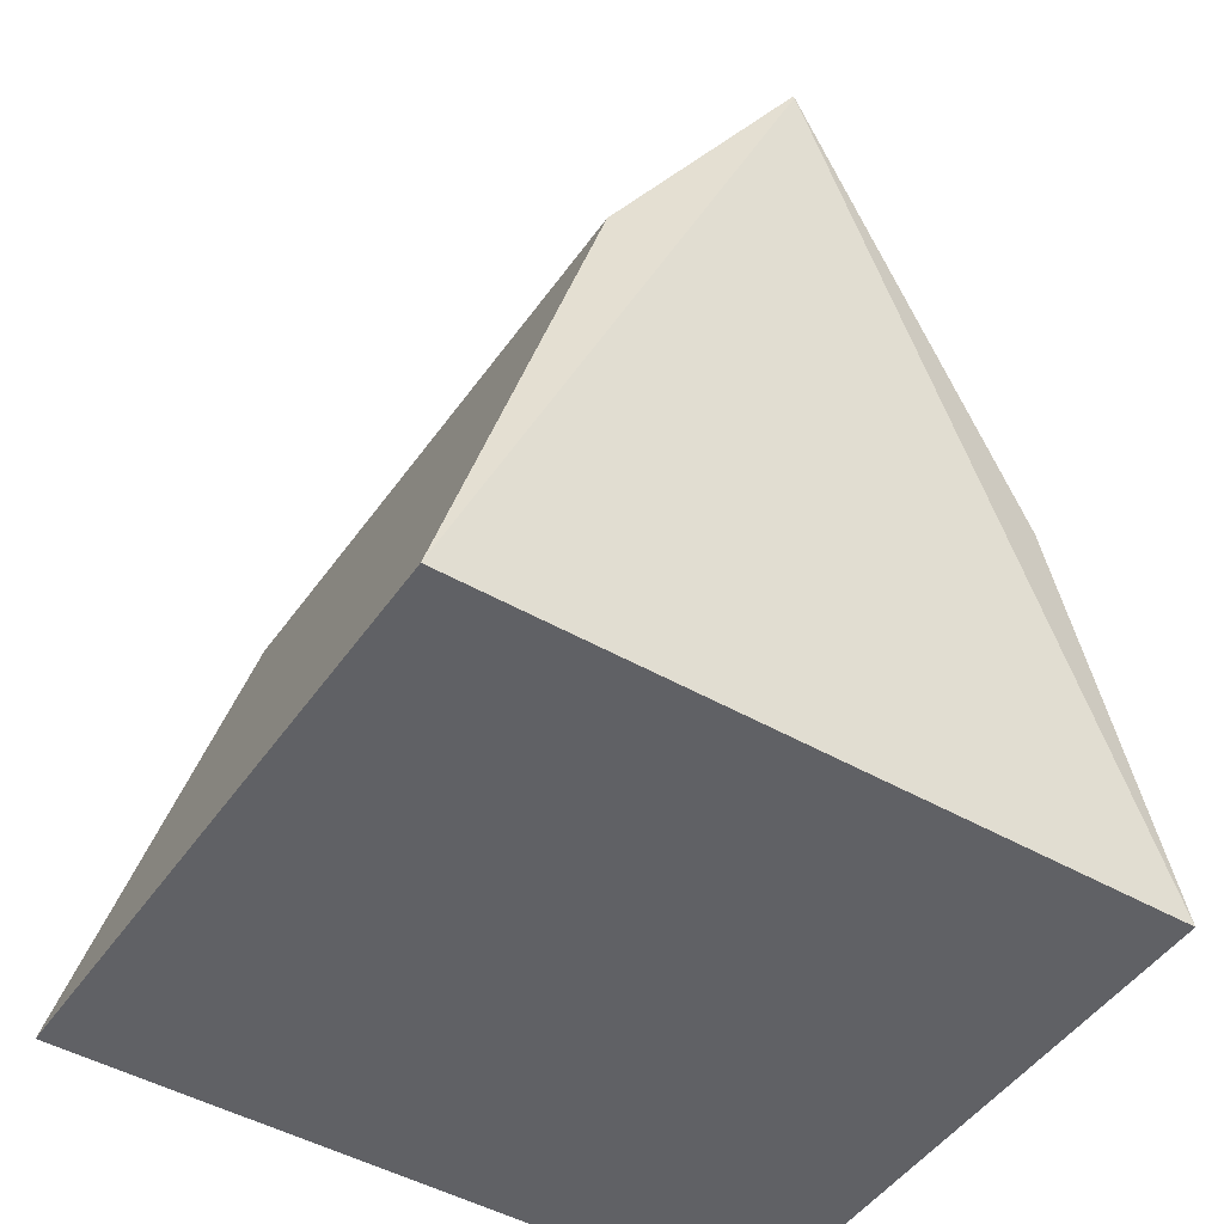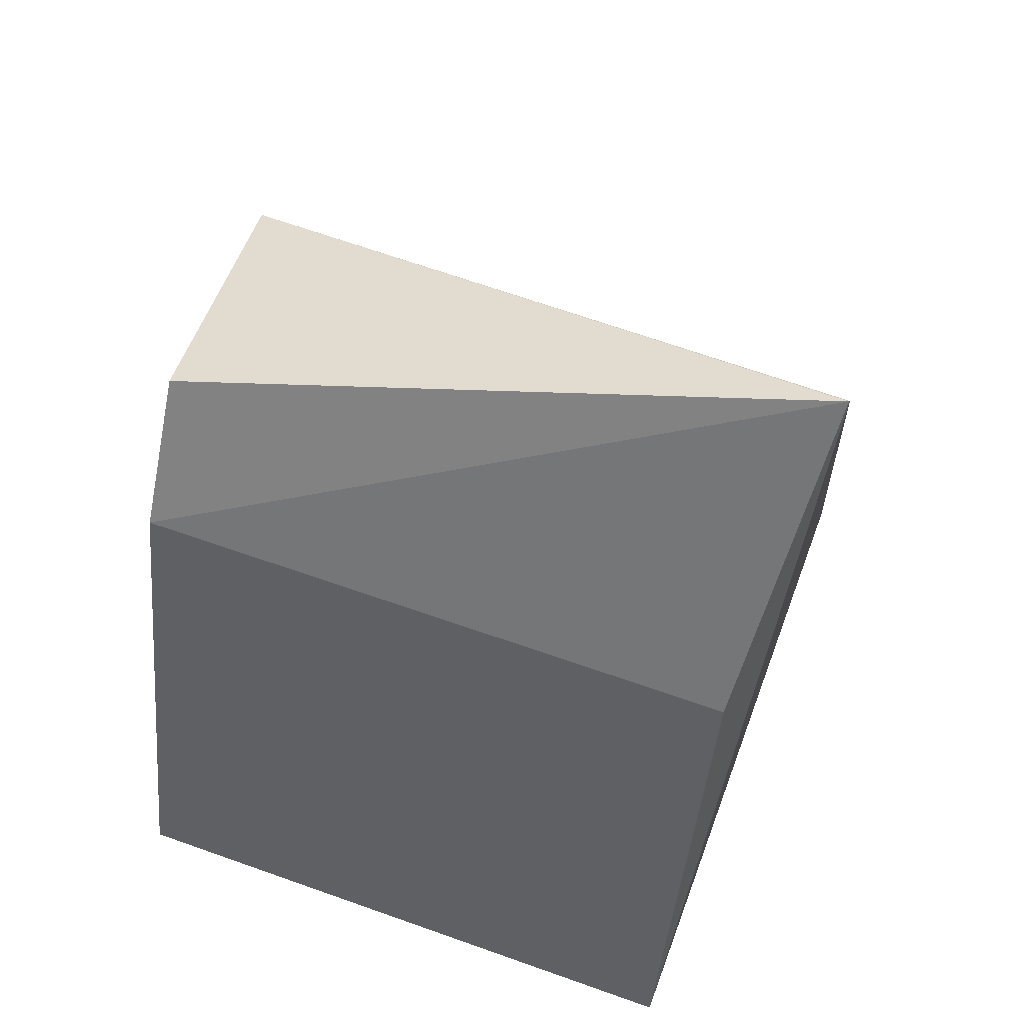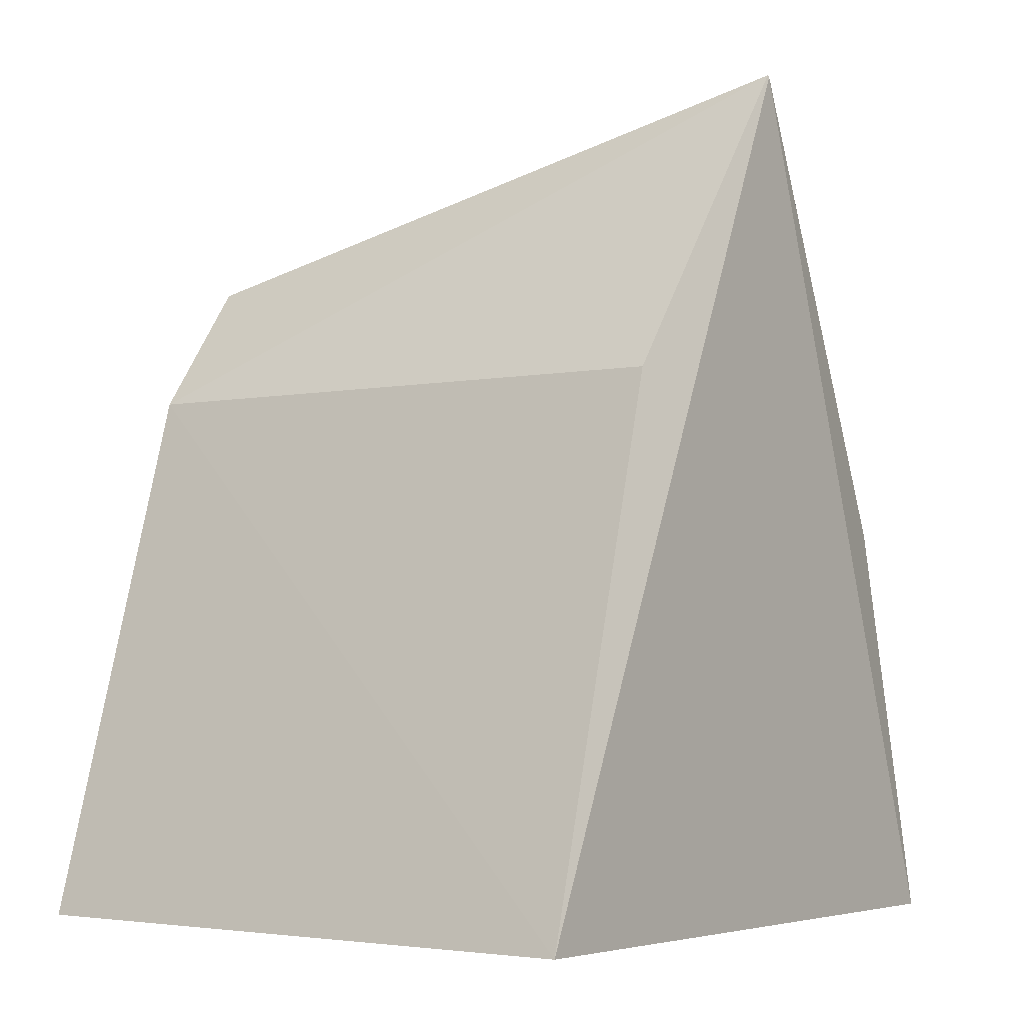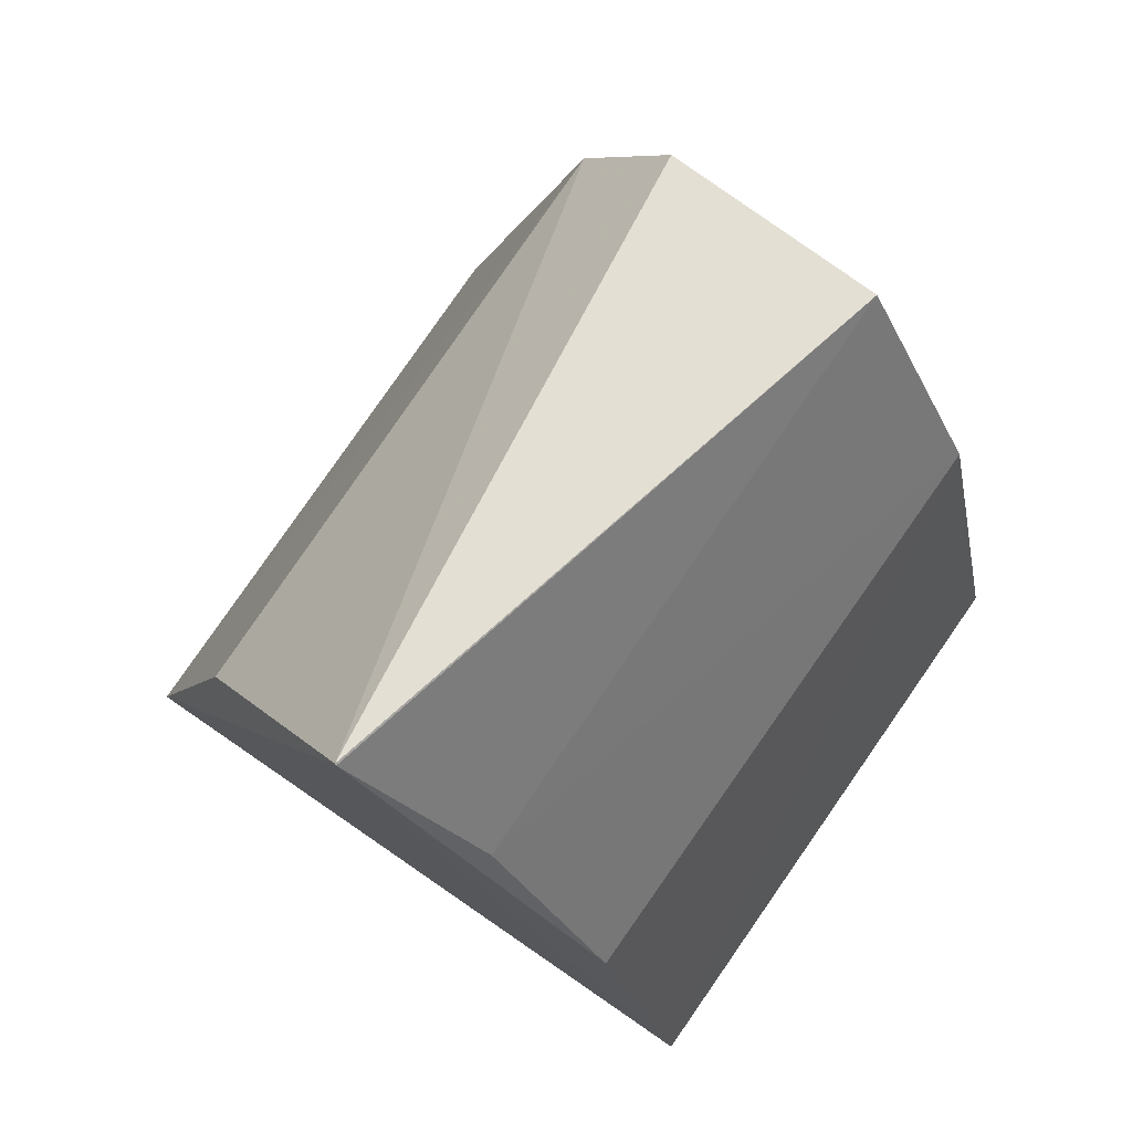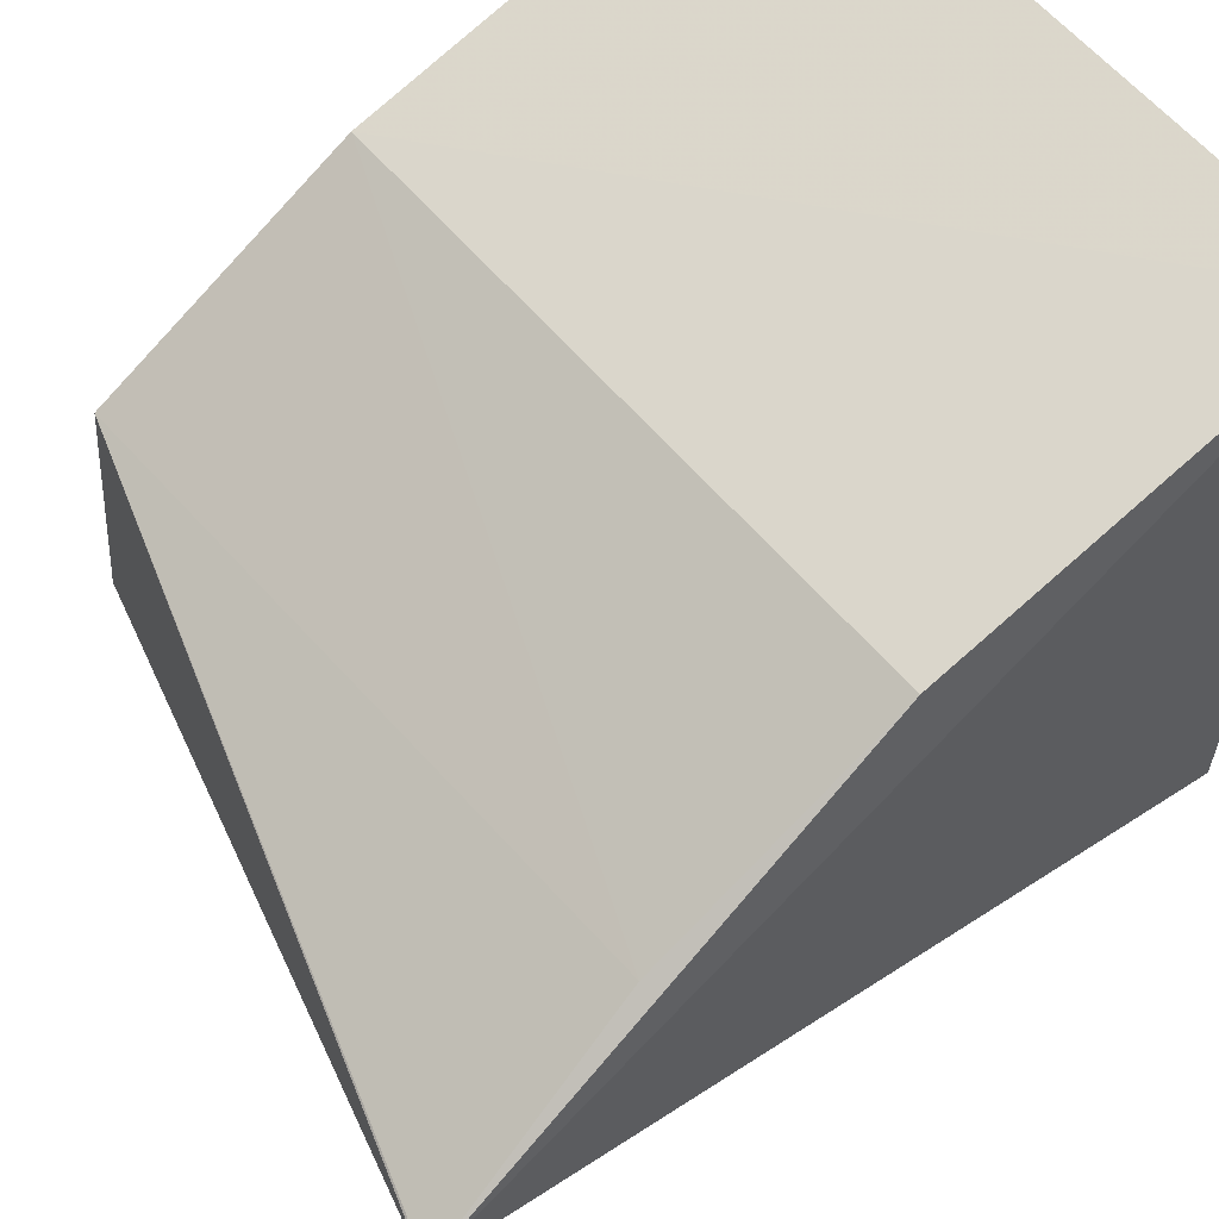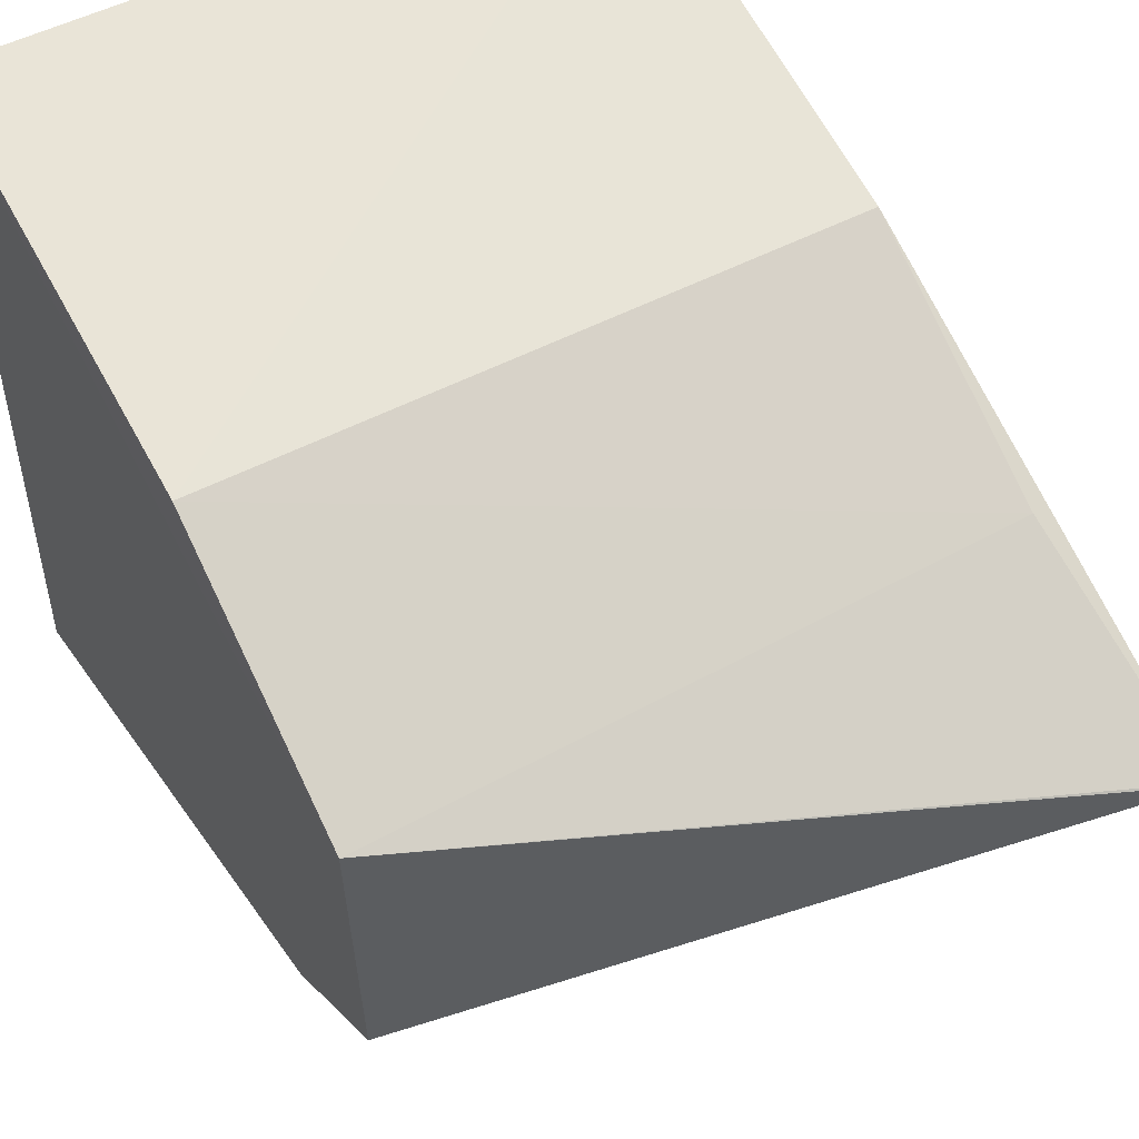
<metadata>
{"format":"obj","ext":"obj","renderer":"f3d","projection":"perspective","resolution":1024,"background":"white","views":[{"elev":-47.2,"azim":57.5,"up":"+Z"},{"elev":62.5,"azim":20.4,"up":"+Z"},{"elev":-4.0,"azim":36.2,"up":"+Z"},{"elev":76.4,"azim":124.5,"up":"+Z"},{"elev":59.6,"azim":50.4,"up":"+Y"},{"elev":51.1,"azim":-29.7,"up":"+Y"}]}
</metadata>
<code>
v -0.09852 -0.0337 0.001243
v -0.09858 0.03381 0.0005429
v -0.09631 -1.103e-05 0.08458
v -0.1591 0.03434 0.0007318
v -0.1591 -0.03426 0.001352
v -0.159 0.02506 0.04081
v -0.09625 0.0001406 0.08443
v -0.159 -0.01941 0.05431
v -0.1592 0.0119 0.06537
v -0.09891 0.02434 0.04016
v -0.09911 -0.01865 0.0538
v -0.1592 -0.01019 0.06729
v -0.09914 0.01199 0.06365
f 5 2 1
f 5 4 2
f 6 2 4
f 7 1 2
f 8 5 1
f 9 3 7
f 9 6 4
f 9 4 5
f 10 7 2
f 10 2 6
f 11 8 1
f 11 3 8
f 11 7 3
f 11 1 7
f 12 8 3
f 12 3 9
f 12 9 5
f 12 5 8
f 13 9 7
f 13 7 10
f 13 10 6
f 13 6 9

</code>
